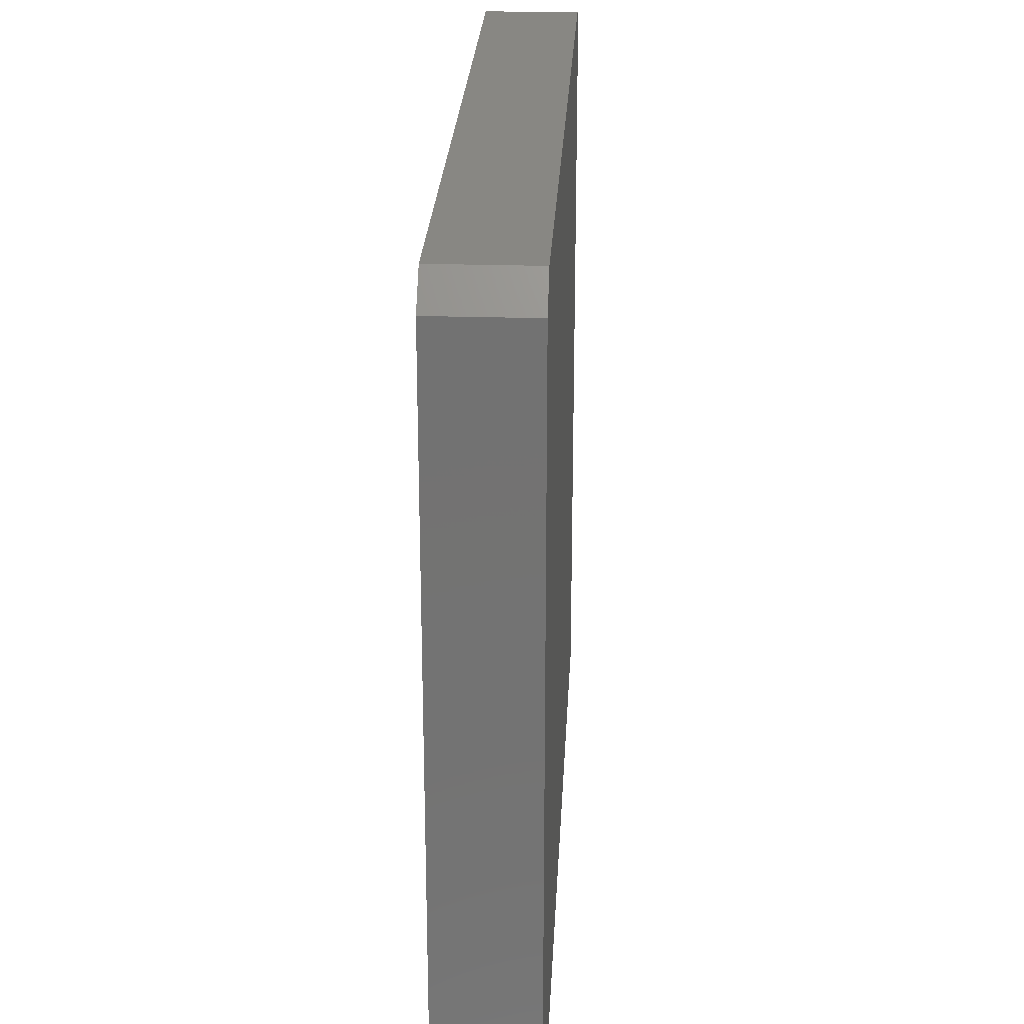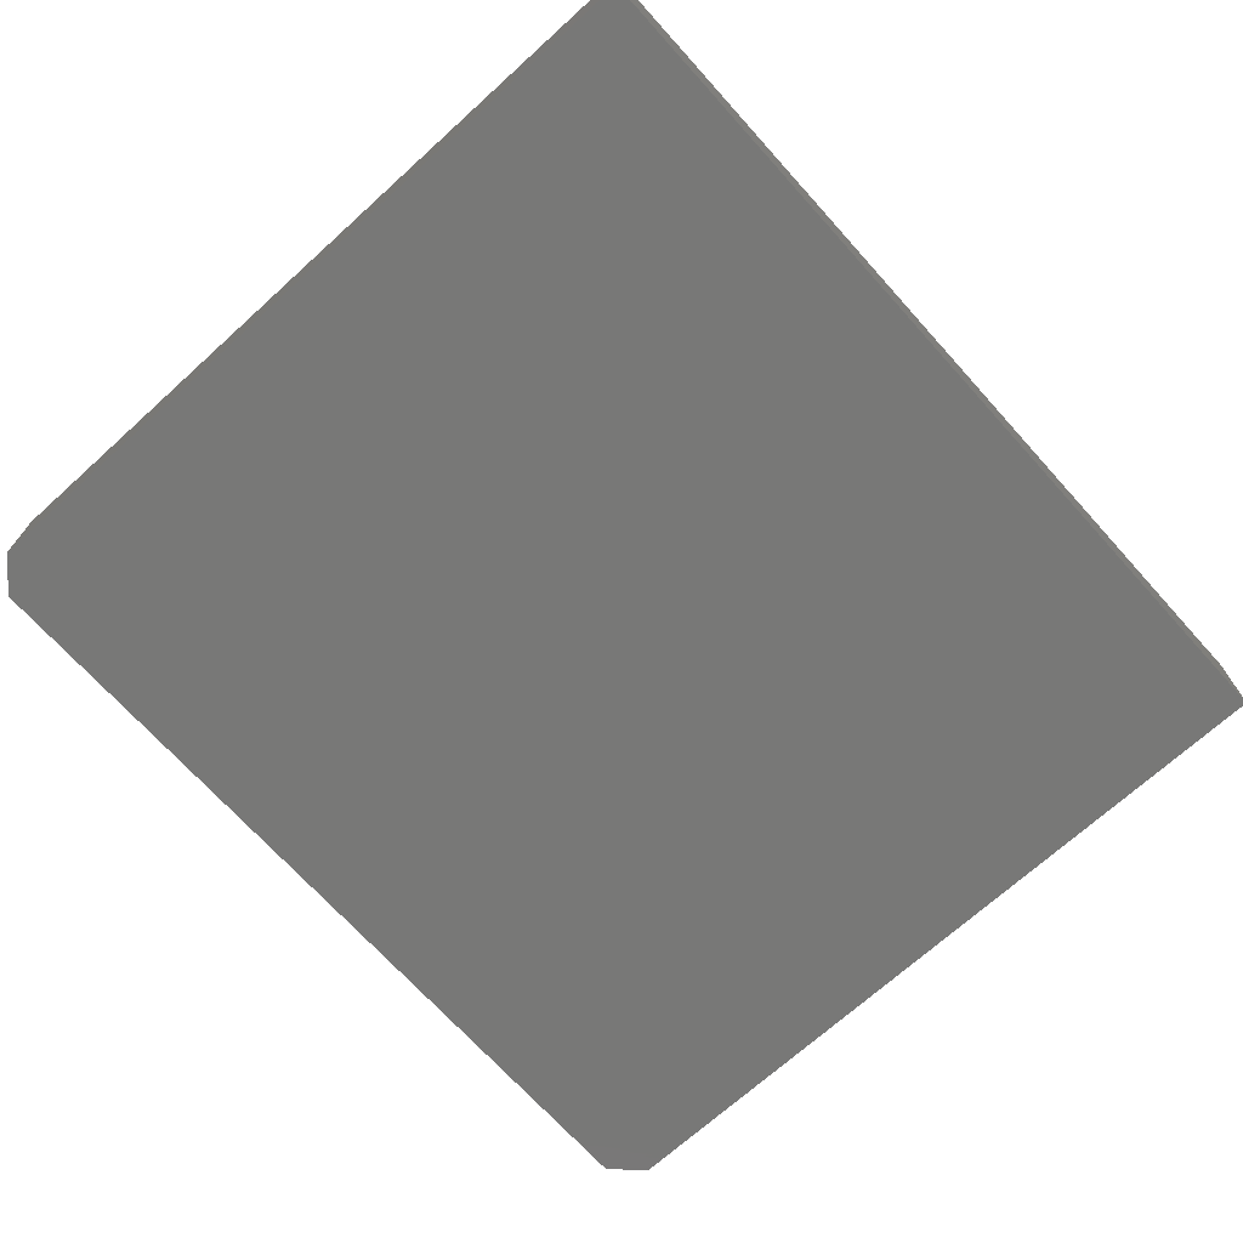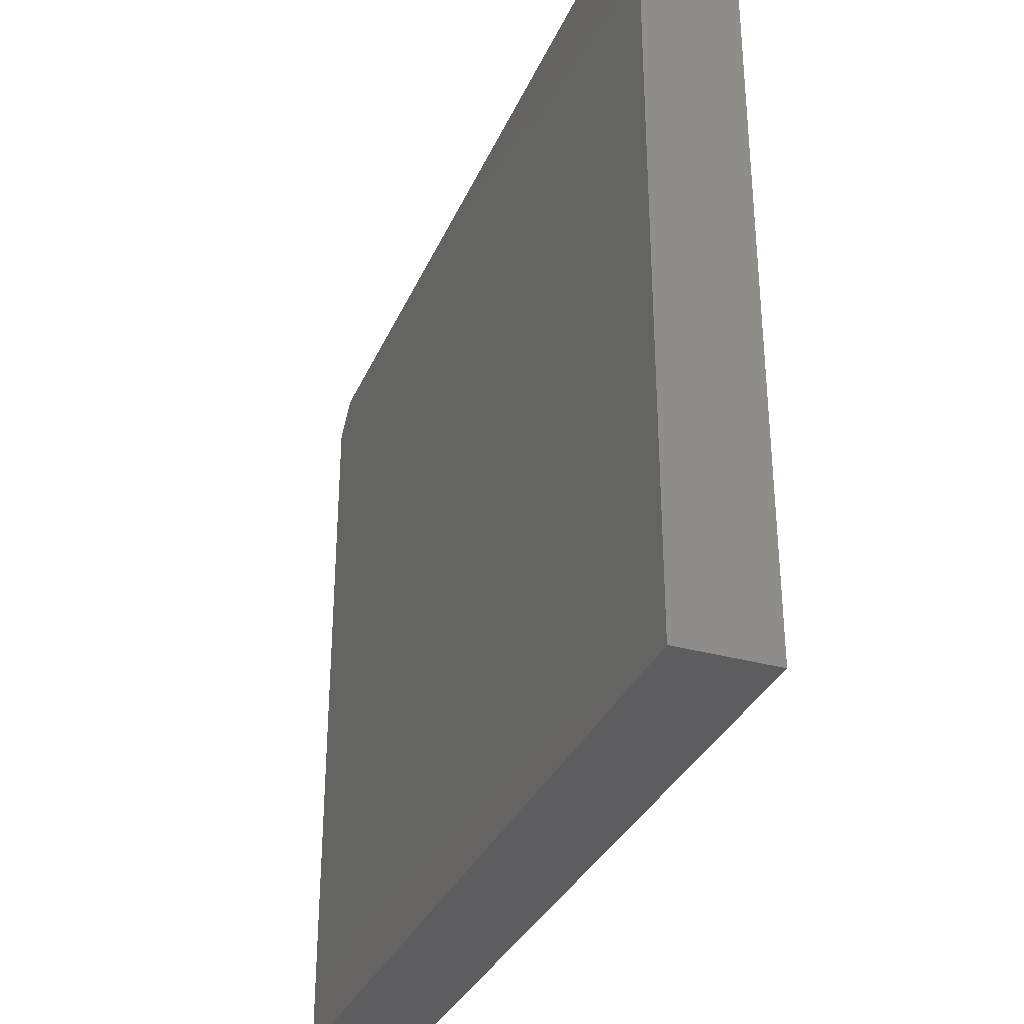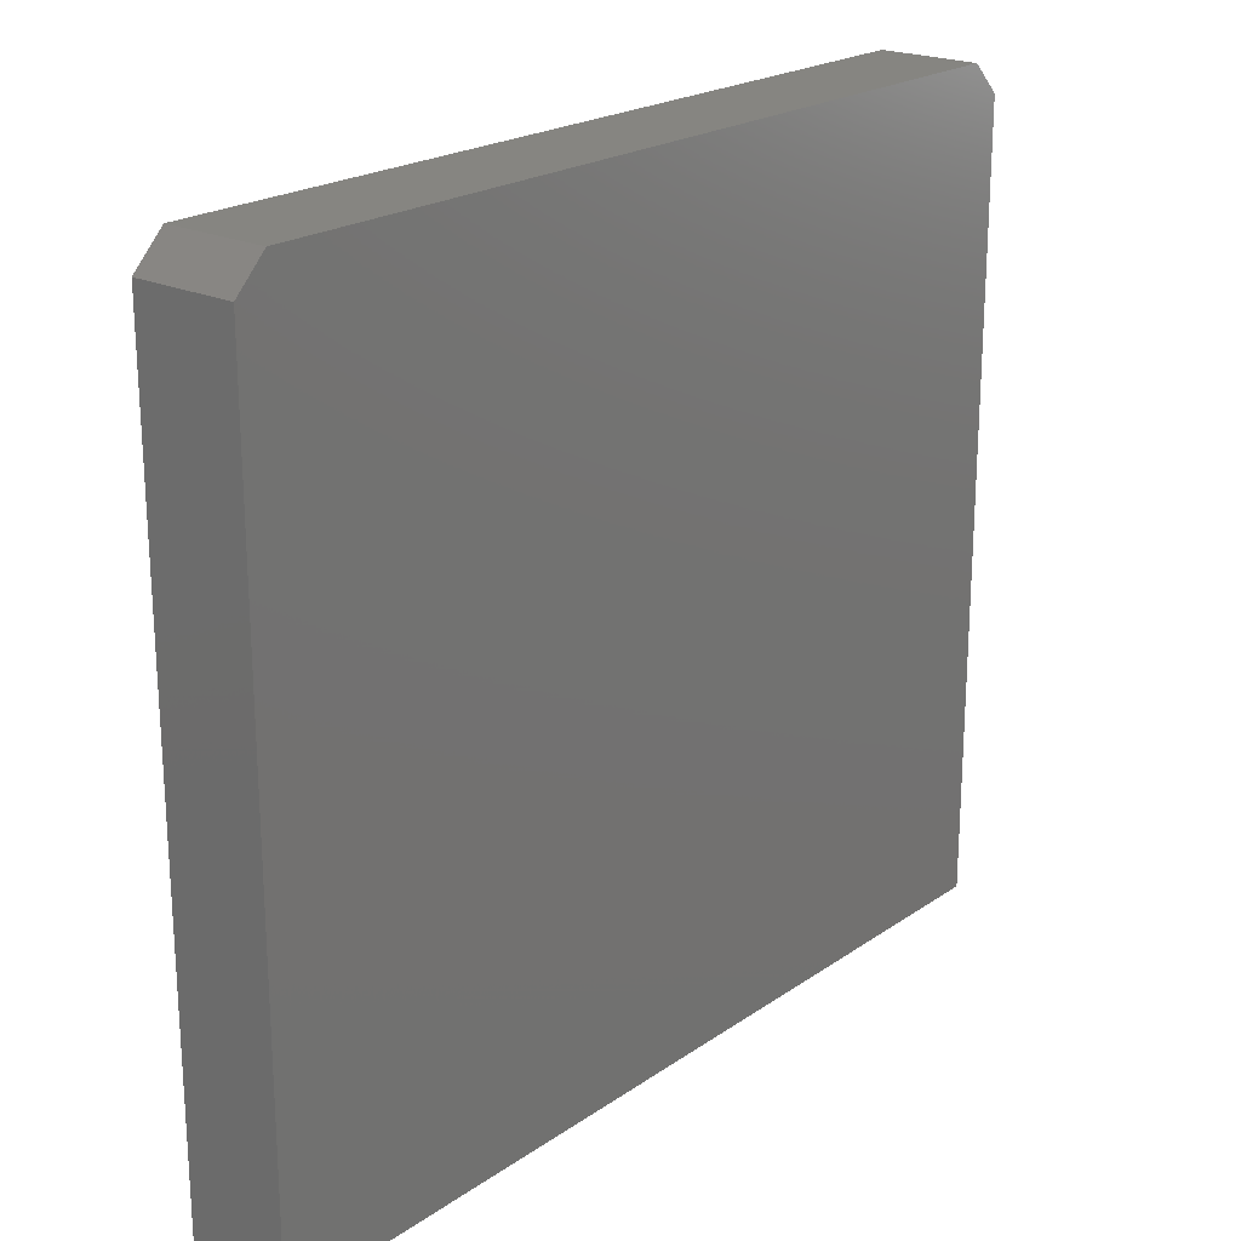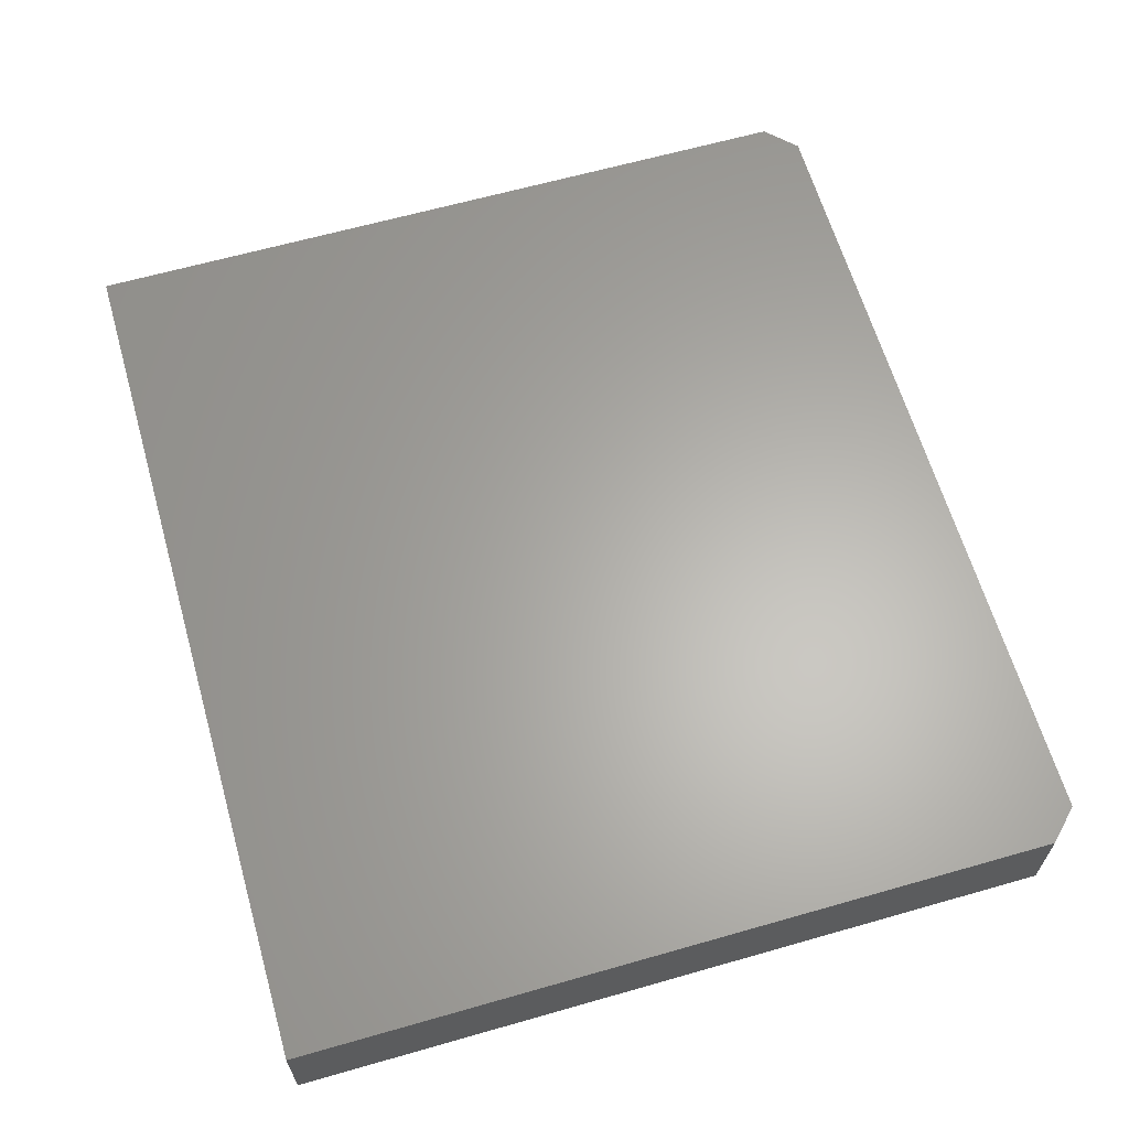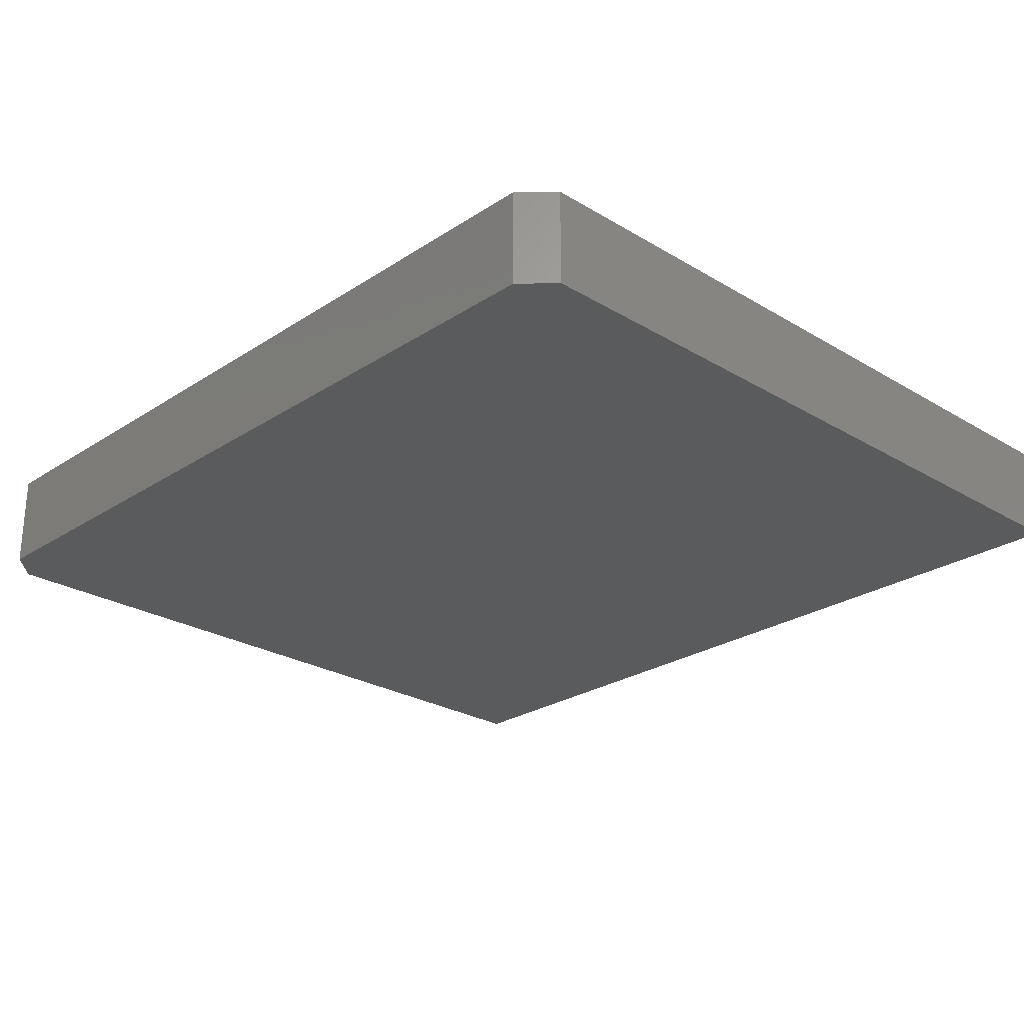
<metadata>
{"format":"stl","ext":"stl","renderer":"f3d","projection":"perspective","resolution":1024,"background":"white","views":[{"elev":24.9,"azim":-87.1,"up":"+Y"},{"elev":-70.6,"azim":-47.9,"up":"+Z"},{"elev":-32.9,"azim":69.0,"up":"+Y"},{"elev":21.5,"azim":-50.2,"up":"+Y"},{"elev":63.4,"azim":73.9,"up":"+Z"},{"elev":-25.6,"azim":-133.8,"up":"+Z"}]}
</metadata>
<code>
# stl→obj: 12 verts, 20 faces
v -43.21 74.01 196.2
v -40.26 76.96 186.7
v -43.21 74.01 186.7
v -40.26 76.96 196.2
v 43.21 -0 196.2
v 43.21 74.01 196.2
v 40.26 76.96 196.2
v -43.21 -0 196.2
v 40.26 76.96 186.7
v 43.21 74.01 186.7
v 43.21 -0 186.7
v -43.21 -0 186.7
f 1 2 3
f 1 4 2
f 5 6 7
f 5 7 8
f 1 8 4
f 8 7 4
f 4 9 2
f 4 7 9
f 9 10 11
f 12 9 11
f 2 12 3
f 2 9 12
f 12 1 3
f 8 1 12
f 5 12 11
f 5 8 12
f 10 5 11
f 6 5 10
f 6 10 9
f 7 6 9

</code>
